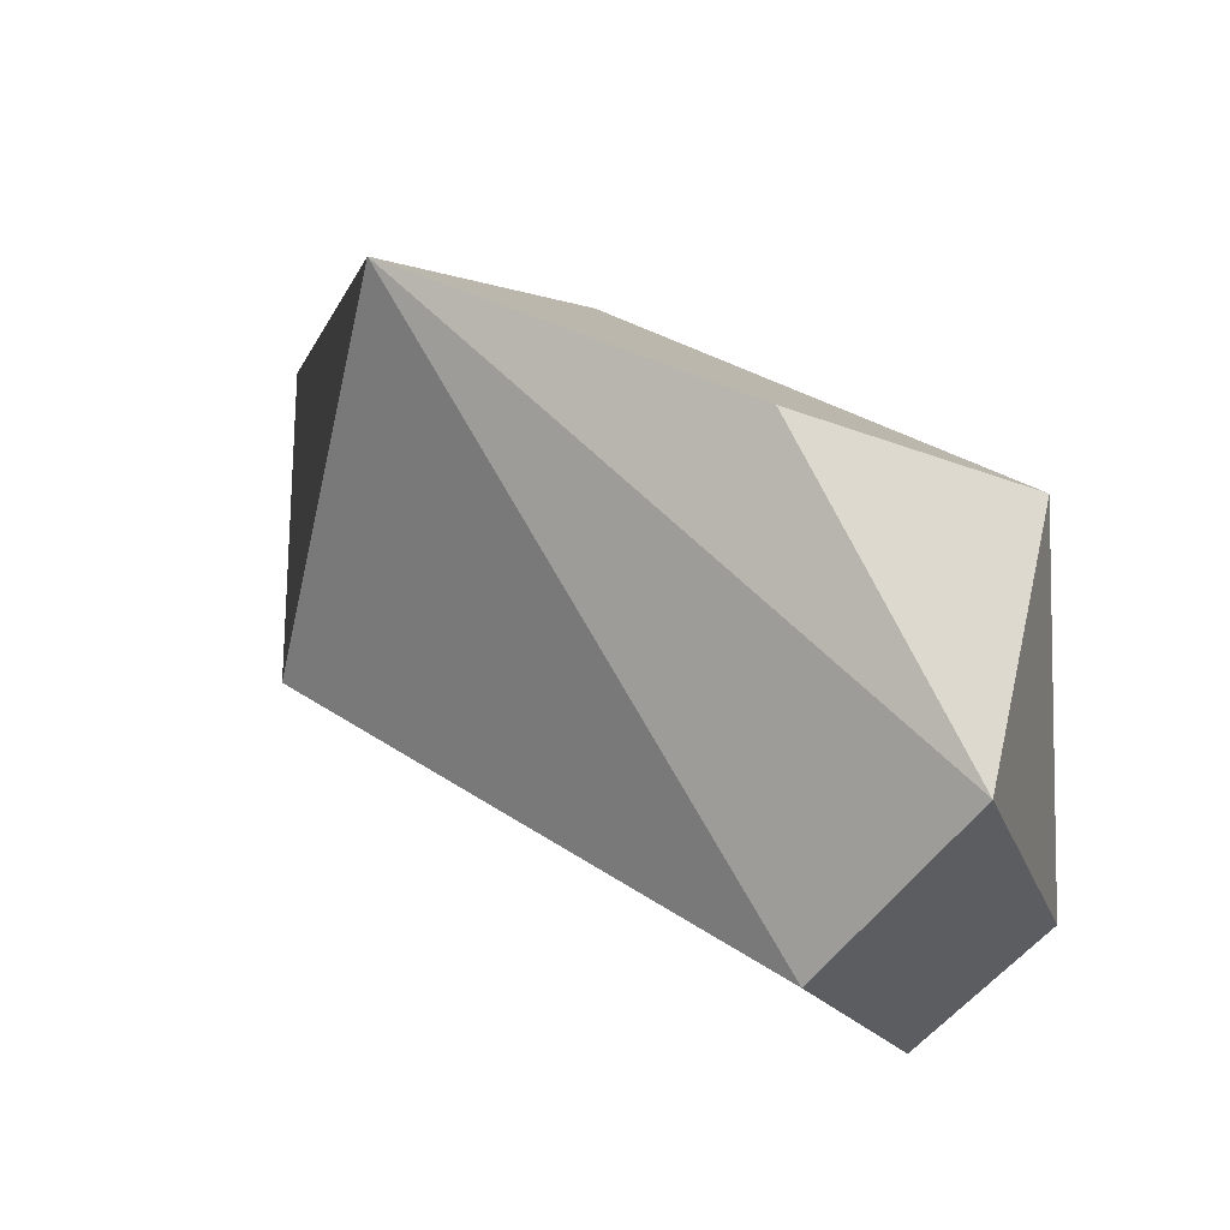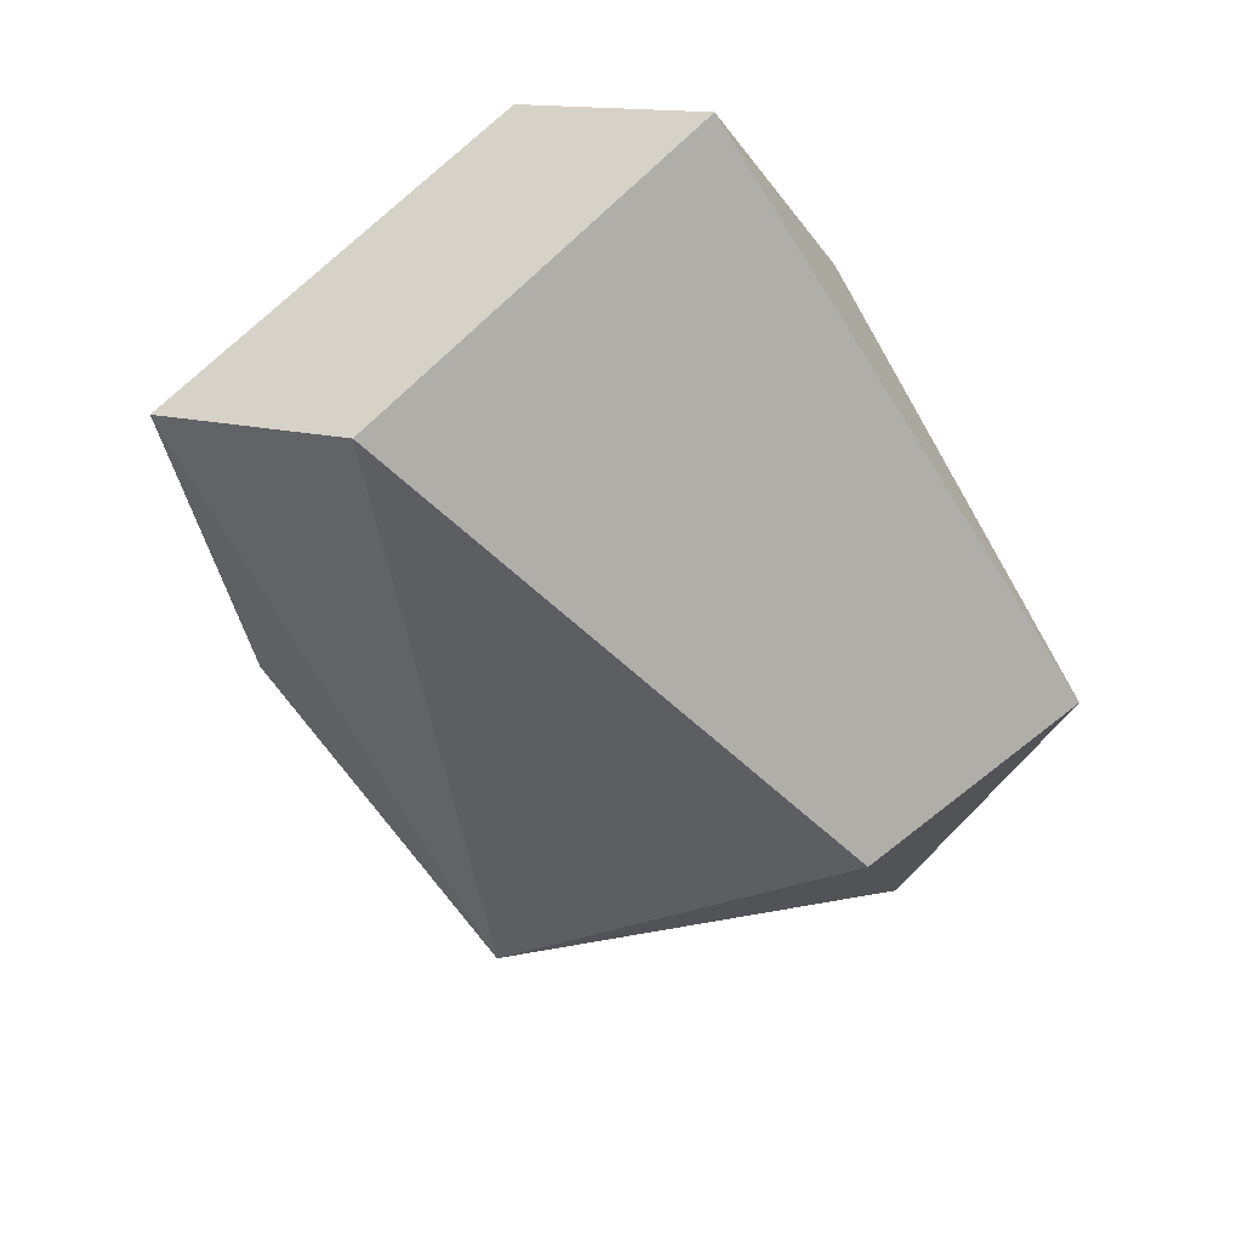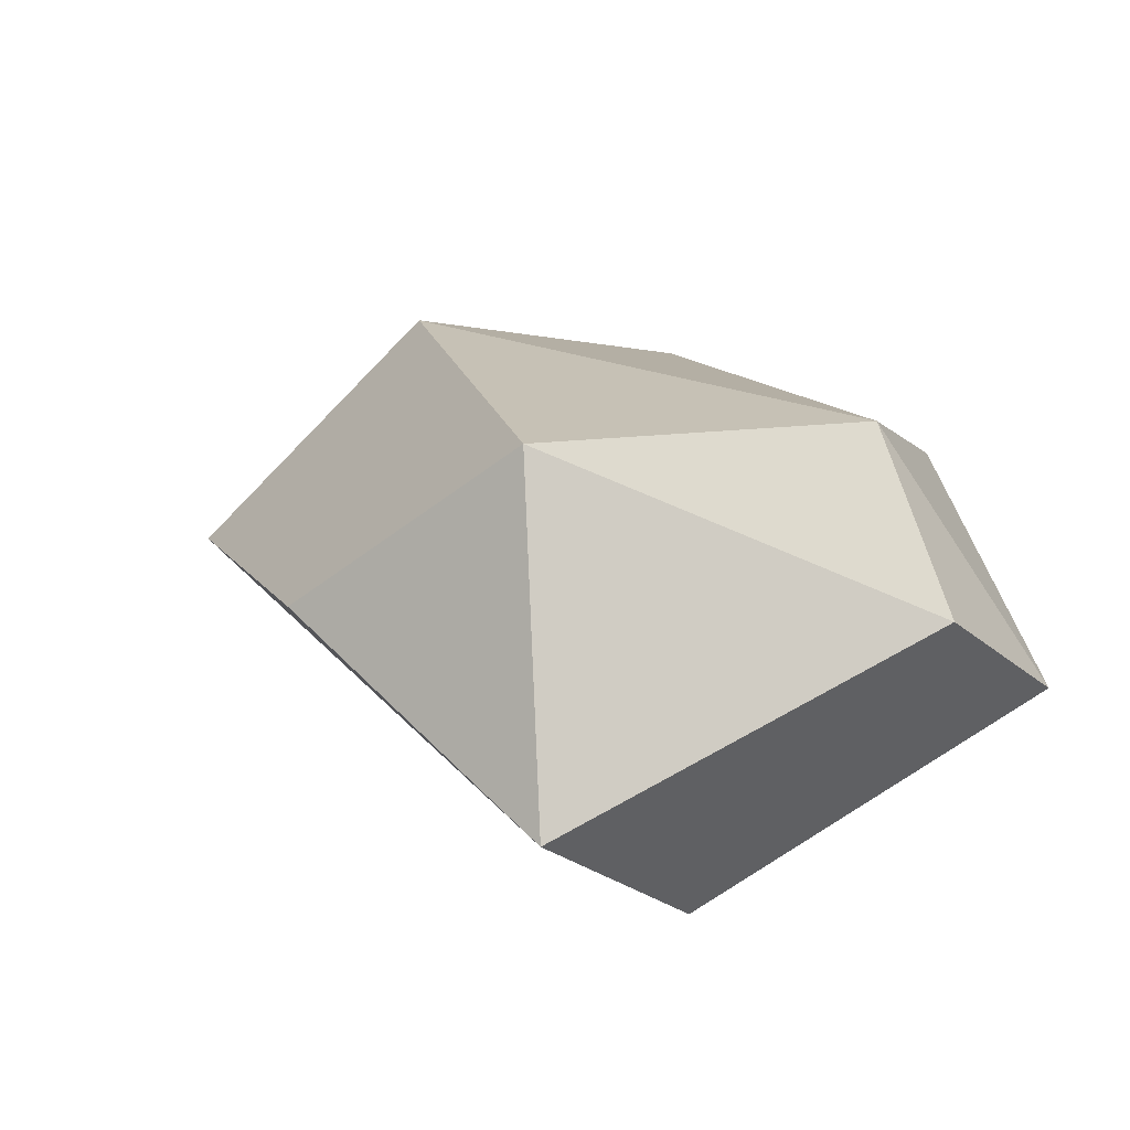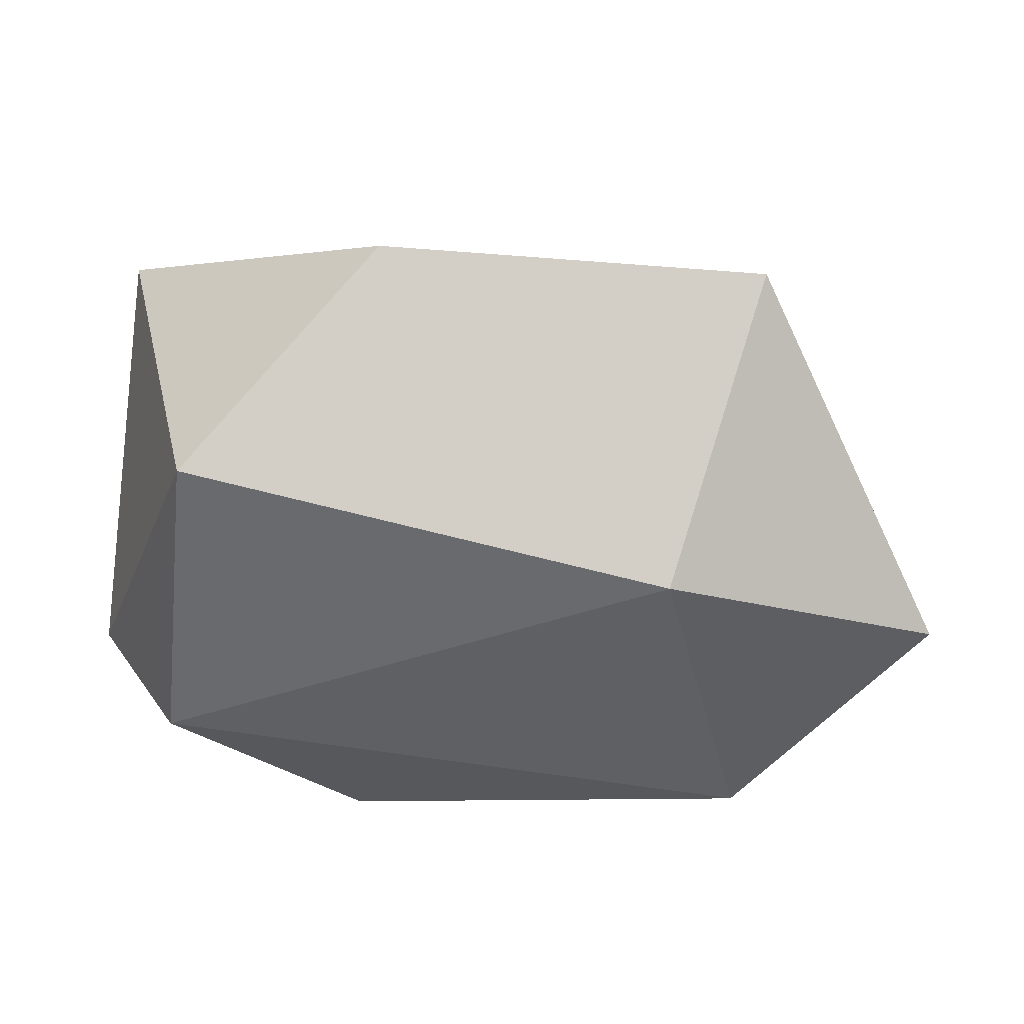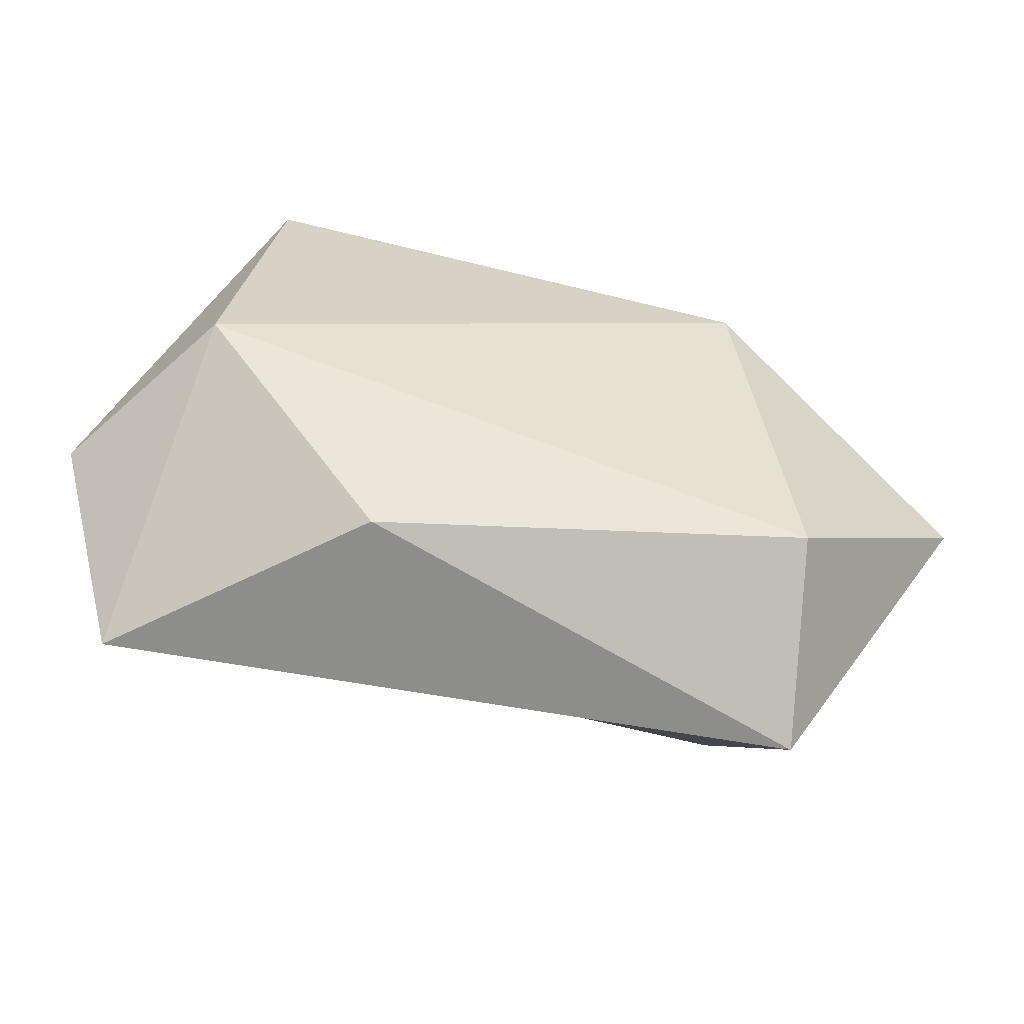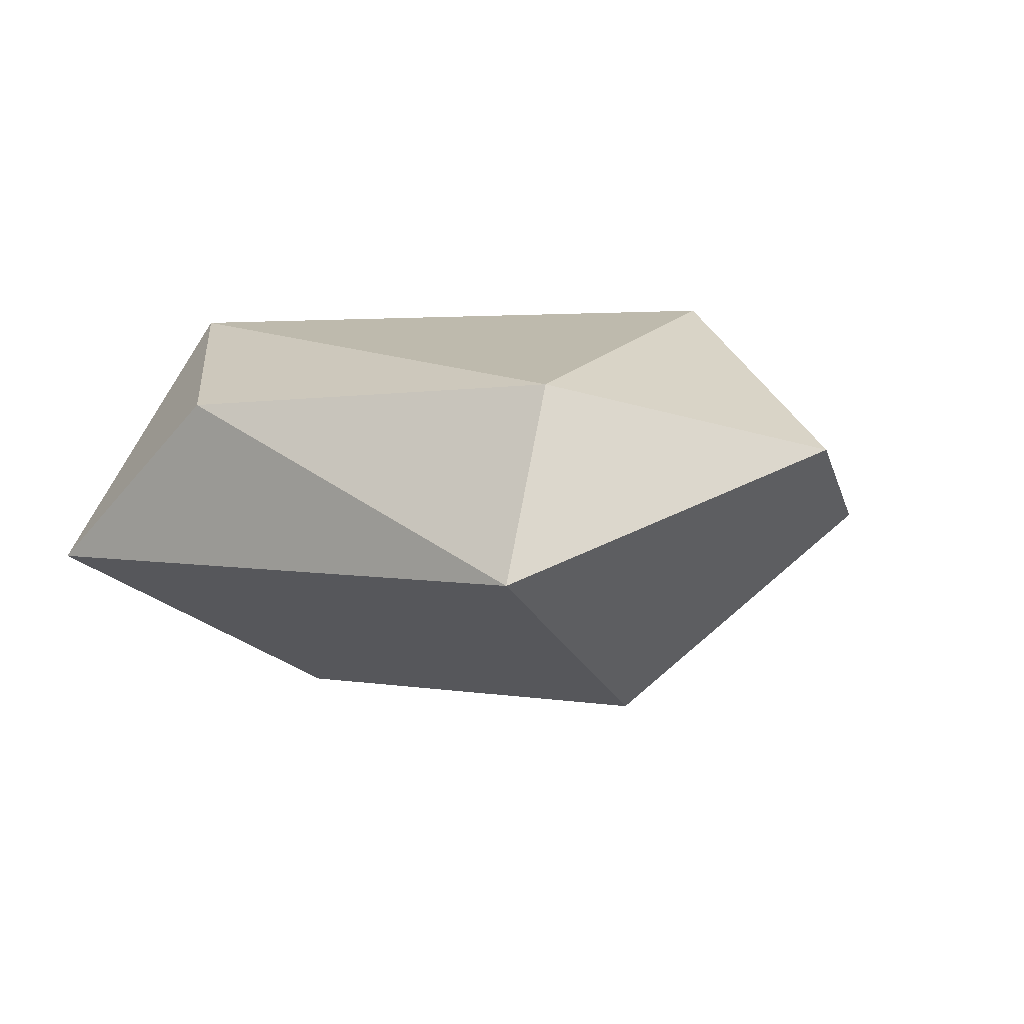
<metadata>
{"format":"obj","ext":"obj","renderer":"f3d","projection":"perspective","resolution":1024,"background":"white","views":[{"elev":53.8,"azim":-143.3,"up":"+Y"},{"elev":-62.5,"azim":-57.6,"up":"+Z"},{"elev":18.8,"azim":-113.7,"up":"+Z"},{"elev":34.5,"azim":9.4,"up":"+Y"},{"elev":-64.5,"azim":-10.8,"up":"+Y"},{"elev":3.1,"azim":41.4,"up":"+Z"}]}
</metadata>
<code>
o anymal_LH_ADAPTER_TO_FOOT_constraints_in_RFleg_reduced_anymal_LH_ADAPTER_TO_FOOT_constraints_in_RFleg
v -0.2247 0.6868 0.2909
v 0.1383 0.4994 0.08612
v -0.145 0.421 -0.2833
v -0.09802 0.111 -0.08714
v -0.1378 0.9992 -0.03313
v -1.024 0.1028 -0.09372
v -0.6662 1.034 0.03786
v -0.8998 0.8025 0.289
v -0.9535 0.3435 0.2806
v -1.121 0.3232 0.06506
v -0.9865 0.6116 -0.3385
v -0.1264 0.2227 0.1746
v -1.086 0.8609 -0.1503
v -0.7063 0.1058 0.1463
f 4 6 11 3
f 9 10 6
f 14 4 12
f 12 2 1
f 1 5 7 8
f 1 2 5
f 9 14 12
f 3 11 5
f 1 8 9
f 9 8 10
f 11 6 10 13
f 5 13 7
f 2 4 3 5
f 4 14 6
f 12 1 9
f 11 13 5
f 10 8 13
f 12 4 2
f 8 7 13
f 9 6 14

</code>
